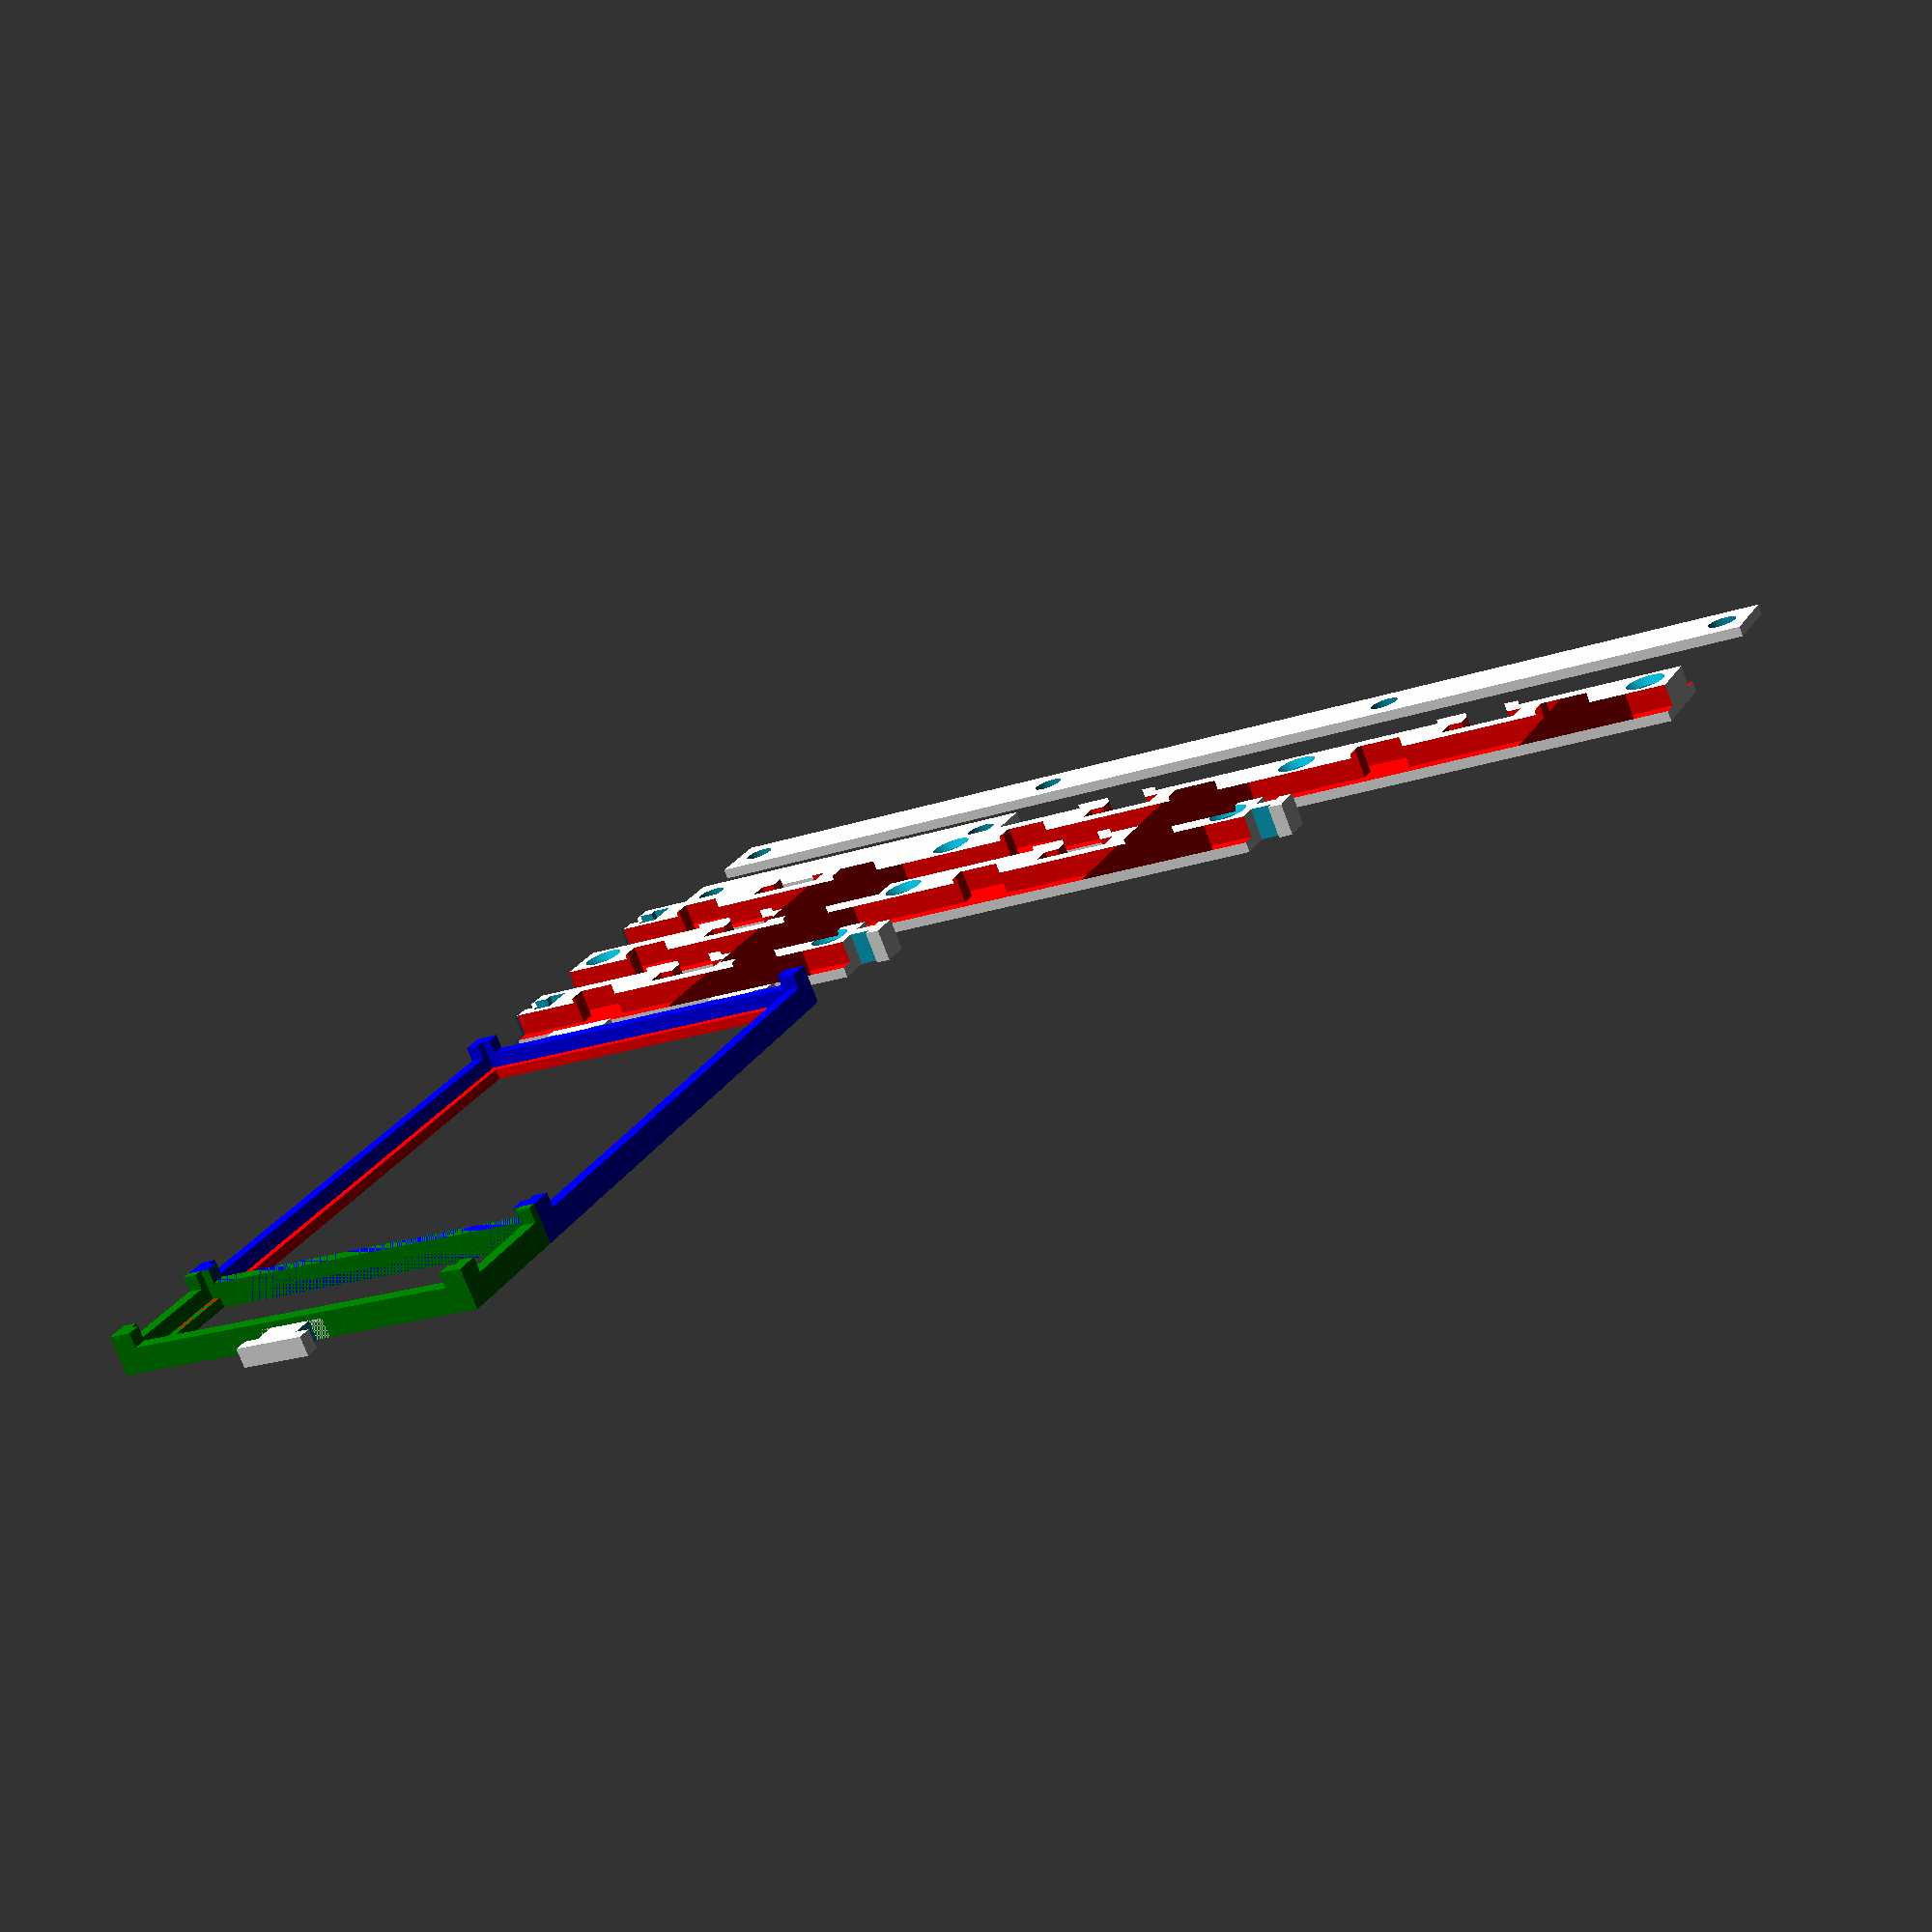
<openscad>
// pcb_mount https://github.com/frbrno/pcb_mount

// space between plug and jack for example
clearence = 0.4;

// circuit board dimensions
pcb_x = 50.8 + clearence; // min 50
pcb_y = 70 + clearence;
pcb_z = 2;

// (red color) pcb lies on top of it
inner_support_width = 1.2;
inner_support_height = 1.4;

// (blue color) width around pcb
outer_width = 2; // min:2
outer_height = inner_support_height + pcb_z + 2;

// (green) for placing wires
wire_addon_enable = true;
wire_addon_pcb_x = pcb_x; // do not change
wire_addon_pcb_y = 16;
wire_addon_pcb_z = pcb_z; // do not change

// (yellow) connector for pcb_mount_cover and pcb_mount_rail
connector_enable = true;
connector_x = 10; // do not change
connector_y = 5;  // do not change
connector_z = 2.6;

// total dimensions of pcb_mount_cover
total_x = pcb_x + 2 * outer_width; // do not change
total_y = wire_addon_enable ? (pcb_y + 2 * outer_width) + wire_addon_pcb_y + outer_width
                            : pcb_y + 2 * outer_width; // do not change
total_z = outer_height;                                // do not change

james_bond = 0.007; // do not change, magic number for openscad things

// pcb_mount_rail
rail_z_support = 1.4;                              // (#red) below the pcb cover connectors
rail_x = total_x + 2 * clearence - james_bond;     // do not change width of rail for each part of pcb mount cover
rail_y = 2 * connector_y + 1.2;                    // do not change
rail_z = rail_z_support + clearence + connector_z; // do not change

// few examples:
info();
// pcb_mount_cover();
// pcb_mount_rail(pcb_count=1, conn_left = true, conn_right = true);
// pcb_mount_rail(pcb_count=2, conn_left = false, conn_right = true);
// pcb_mount_rail(pcb_count=3, conn_left = false, conn_right = true);
// pcb_mount_rail(pcb_count=4, conn_left = false, conn_right = false);
// pcb_mount_rail_lock(pcb_count = 2, height = 1.4);
// pcb_mount_rail(pcb_count = 2, conn_left = false, conn_right = true);

module info()
{
    pcb_mount_cover();
    translate([ 0, total_y / 2 + 14, 0 ]) pcb_mount_rail(pcb_count = 1, conn_left = true, conn_right = true);
    translate([ 0, total_y / 2 + 30, 0 ]) pcb_mount_rail(pcb_count = 2, conn_left = false, conn_right = true);
    translate([ 0, total_y / 2 + 46, 0 ]) pcb_mount_rail(pcb_count = 3, conn_left = true, conn_right = false);
    translate([ 0, total_y / 2 + 62, 0 ]) pcb_mount_rail_lock(pcb_count = 1, height = 1.4);
    translate([ 0, total_y / 2 + 78, 0 ]) pcb_mount_rail_lock(pcb_count = 3, height = 1.4);
}

module pcb_mount_cover()
{
    pos_y_correction_wire_addon = wire_addon_enable ? (wire_addon_pcb_y + outer_width) / 2 : 0;
    ymove(pos_y_correction_wire_addon) base();

    if (wire_addon_enable)
    {
        color("green") ymove((pcb_y + 2 * outer_width) / -2) wire_addon();
    }

    if (connector_enable)
    {
        ymove((total_y) / 2 + (connector_y / 2))
        {
            xmove((pcb_x + 2 * outer_width) / -4) connector();
            xmove((pcb_x + 2 * outer_width) / 4) connector();
        }

        ymove((total_y) / -2 - (connector_y / 2)) zrot(180)
        {
            connector();
        }
    }
}

module pcb_mount_rail(pcb_count = 2, conn_left = true, conn_right = true)
{

    for (num = [0:1:pcb_count - 1])
    {
        xmove(num * rail_x)
        {
            difference()
            {

                if (conn_left && num == 0)
                {
                    difference()
                    {
                        cube_anchor([ 0, 0, 1 ], rail_x, rail_y, rail_z);
                        left(rail_x / 2) cube_anchor([ 1, 0, 0 ], clearence, 22, 22);
                    }
                }
                else
                {
                    cube_anchor([ 0, 0, 1 ], rail_x, rail_y, rail_z);
                }
                up(rail_z_support)
                {
                    ymove(connector_y - 1) ymove(total_y / 2) color("red") linear_extrude(height = 2 * total_z)
                        offset(delta = clearence) projection(cut = false) pcb_mount_cover();
                    ymove(-connector_y + 1) ymove(total_y / -2) color("red") linear_extrude(height = 2 * total_z)
                        offset(delta = clearence) projection(cut = false) pcb_mount_cover();
                }
                pcb_mount_rail_screw_holes(pcb_count, num, conn_left, conn_right);

                if (conn_left && num == 0)
                {
                    left(rail_x / 2) right(5 / 2) zrot(-90) down(2) connector(true, 4, 5, 2 * rail_z, 1);
                }
            }
            if (conn_right && num == pcb_count - 1)
            {
                right(rail_x / 2) right(5 / 2) zrot(-90) connector(false, 4, 5, rail_z, 1);
            }
        }
    }
}

module pcb_mount_rail_lock(pcb_count = 1, height = 1.4)
{
    for (num = [0:1:pcb_count - 1])
    {
        xmove(num * rail_x) difference()
        {
            cube_anchor([ 0, 0, 1 ], rail_x, 2 * connector_y - 2 * clearence, height);
            pcb_mount_rail_screw_holes(pcb_count, num, false, false);
        }
    }
}

module pcb_mount_rail_screw_holes(pcb_count, num, conn_left, conn_right)
{
    if (!conn_left && num == 0)
    {
        up(4) up(rail_z) right(8 / 2) left(rail_x / 2) my_screw();
    }

    if (num == pcb_count - 1)
    {
        up(4) up(rail_z) left(8 / 2) right(rail_x / 2) my_screw();
    }

    if (num > 0 && num <= pcb_count - 1)
    {
        up(4) up(rail_z) left(rail_x / 2) my_screw();
    }

    if (num >= 0 && num < pcb_count - 1)
    {
        up(4) up(rail_z) right(rail_x / 2) my_screw();
    }
}

module connector(hole = false, x = connector_x, y = connector_y, z = connector_z, hook = 2)
{
    module part()
    {
        difference()
        {
            cube_anchor([ 0, 0, 1 ], x, y, z);
            ymove(-2) left(x / 2 - hook) cube_anchor([ -1, 0, 0 ], 22, y, 22);
            ymove(-2) right(x / 2 - hook) cube_anchor([ 1, 0, 0 ], 22, y, 22);
        }
    }
    if (hole == false)
    {
        part();
    }
    else
    {
        linear_extrude(height = z) offset(delta = clearence) projection() part();
    }
}

module base()
{
    // inner support
    color("red") difference()
    {
        cube_anchor([ 0, 0, 1 ], pcb_x, pcb_y, inner_support_height);
        cube([ pcb_x - 2 * inner_support_width, pcb_y - 2 * inner_support_width, 22 ], center = true);
    }

    // outer
    color("blue") difference()
    {
        cube_anchor([ 0, 0, 1 ], pcb_x + 2 * outer_width, pcb_y + 2 * outer_width, outer_height);
        cube([ pcb_x, pcb_y, 22 ], center = true);
        up(inner_support_height + pcb_z) cube_anchor([ 0, 0, 1 ], pcb_x - 2 * inner_support_width, 2 * pcb_y, 22);
        up(inner_support_height + pcb_z) cube_anchor([ 0, 0, 1 ], 2 * pcb_x, pcb_y - 2 * inner_support_width, 22);
    }
}

module wire_addon()
{
    difference()
    {
        cube_anchor([ 0, 0, 1 ], wire_addon_pcb_x + 2 * outer_width, wire_addon_pcb_y + outer_width, outer_height);
        ymove(outer_width / 2)
        {
            cube_anchor([ 0, 0, 0 ], wire_addon_pcb_x - 2 * inner_support_width, wire_addon_pcb_y, 22);
            up(inner_support_height) cube_anchor([ 0, 0, 1 ], wire_addon_pcb_x, wire_addon_pcb_y, 22);
            up(inner_support_height + wire_addon_pcb_z)
            {
                cube_anchor([ 0, 0, 1 ], wire_addon_pcb_x - 2 * inner_support_width, 2 * wire_addon_pcb_y, 22);
                cube_anchor([ 0, 0, 1 ], 2 * wire_addon_pcb_x, wire_addon_pcb_y - 2 * inner_support_width, 22);
            }
        }
    }
}

module my_screw(h = 12, d = 4, head_d = 8, head_h = 3)
{
    down(1) cylinder(h = 2, d = head_d, center = true, $fn = 32);
    down(head_h / 2 + 2) cylinder(h = head_h, d1 = d, d2 = head_d, center = true, $fn = 32);
    down(h / 2 + 2 + 1) cylinder(h = h, d = d, center = true, $fn = 32);
}

// some helpers

module cube_anchor(anchor = [ 0, 0, 0 ], x, y, z)
{
    xmove(anchor[0] * (x / 2)) ymove(anchor[1] * (y / 2)) zmove(anchor[2] * (z / 2)) cube([ x, y, z ], center = true);
}

module ymove(y)
{
    translate([ 0, y, 0 ]) children();
}

module xmove(x)
{
    translate([ x, 0, 0 ]) children();
}

module left(x)
{
    translate([ x * -1, 0, 0 ]) children();
}

module right(x)
{
    translate([ x, 0, 0 ]) children();
}

module zmove(z)
{
    translate([ 0, 0, z ]) children();
}

module up(z)
{
    translate([ 0, 0, z ]) children();
}

module down(z)
{
    translate([ 0, 0, z * -1 ]) children();
}

module zrot(z)
{
    rotate([ 0, 0, z ]) children();
}
</openscad>
<views>
elev=254.5 azim=206.1 roll=159.5 proj=p view=wireframe
</views>
